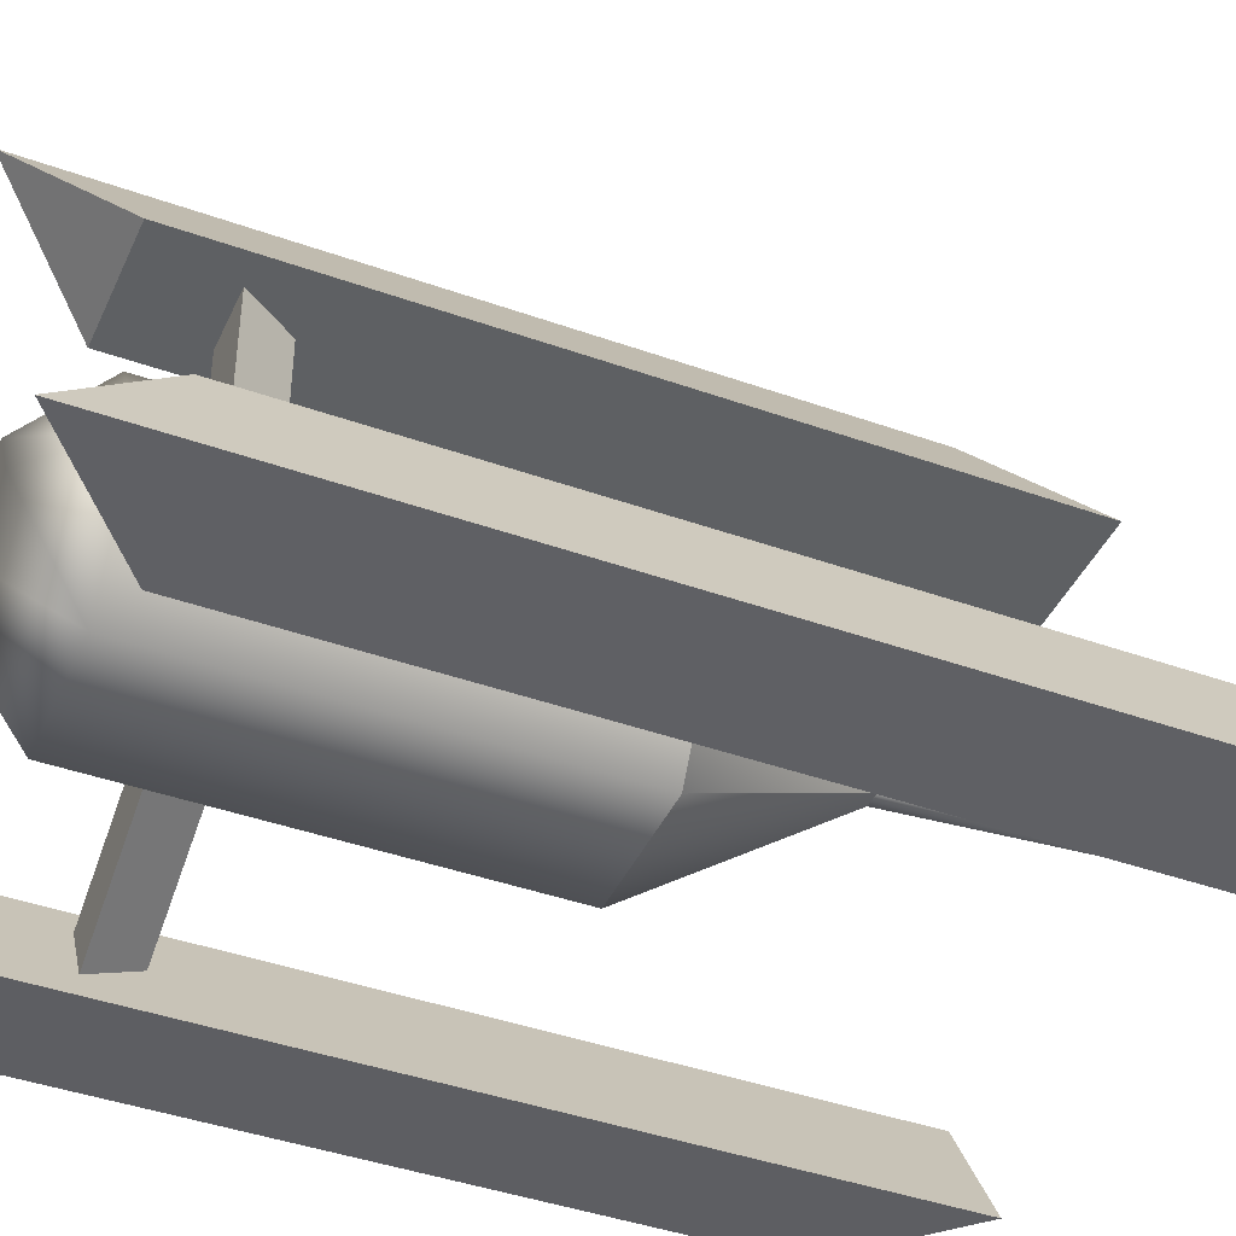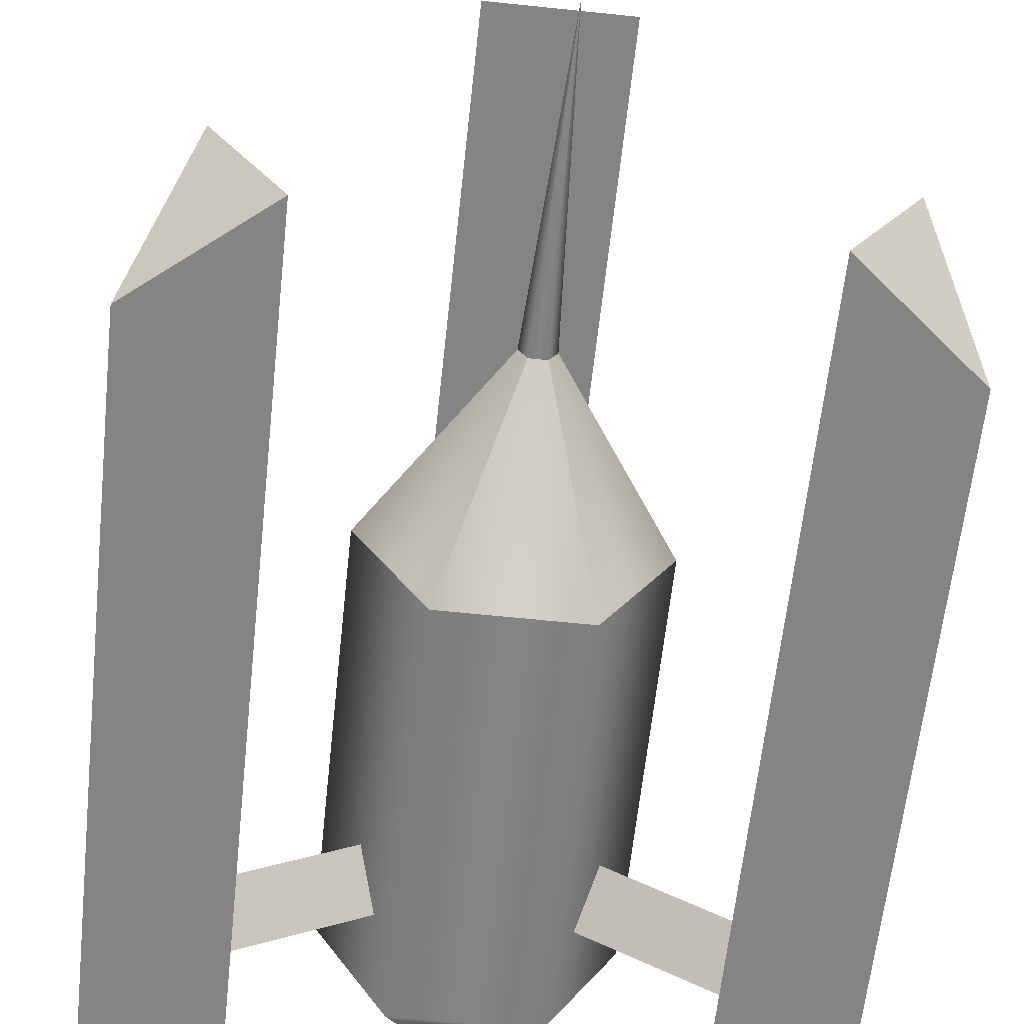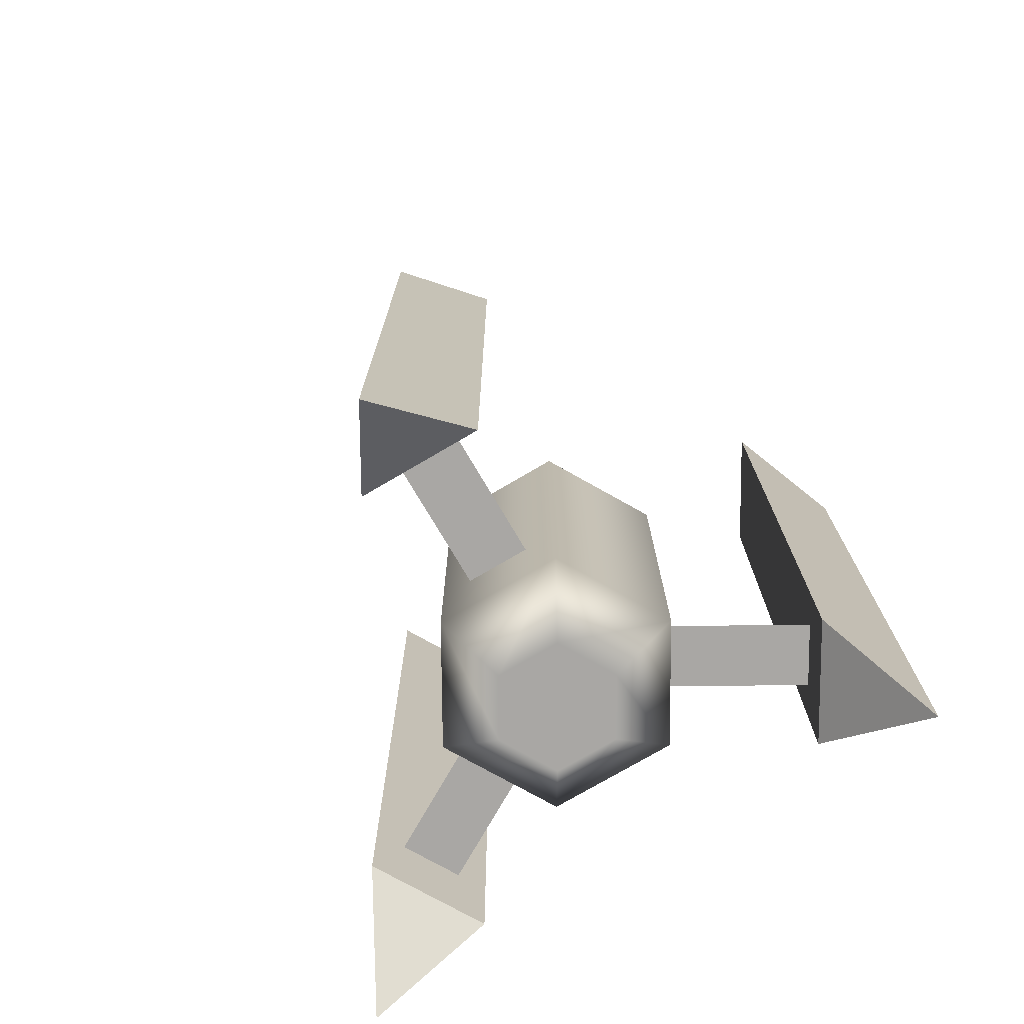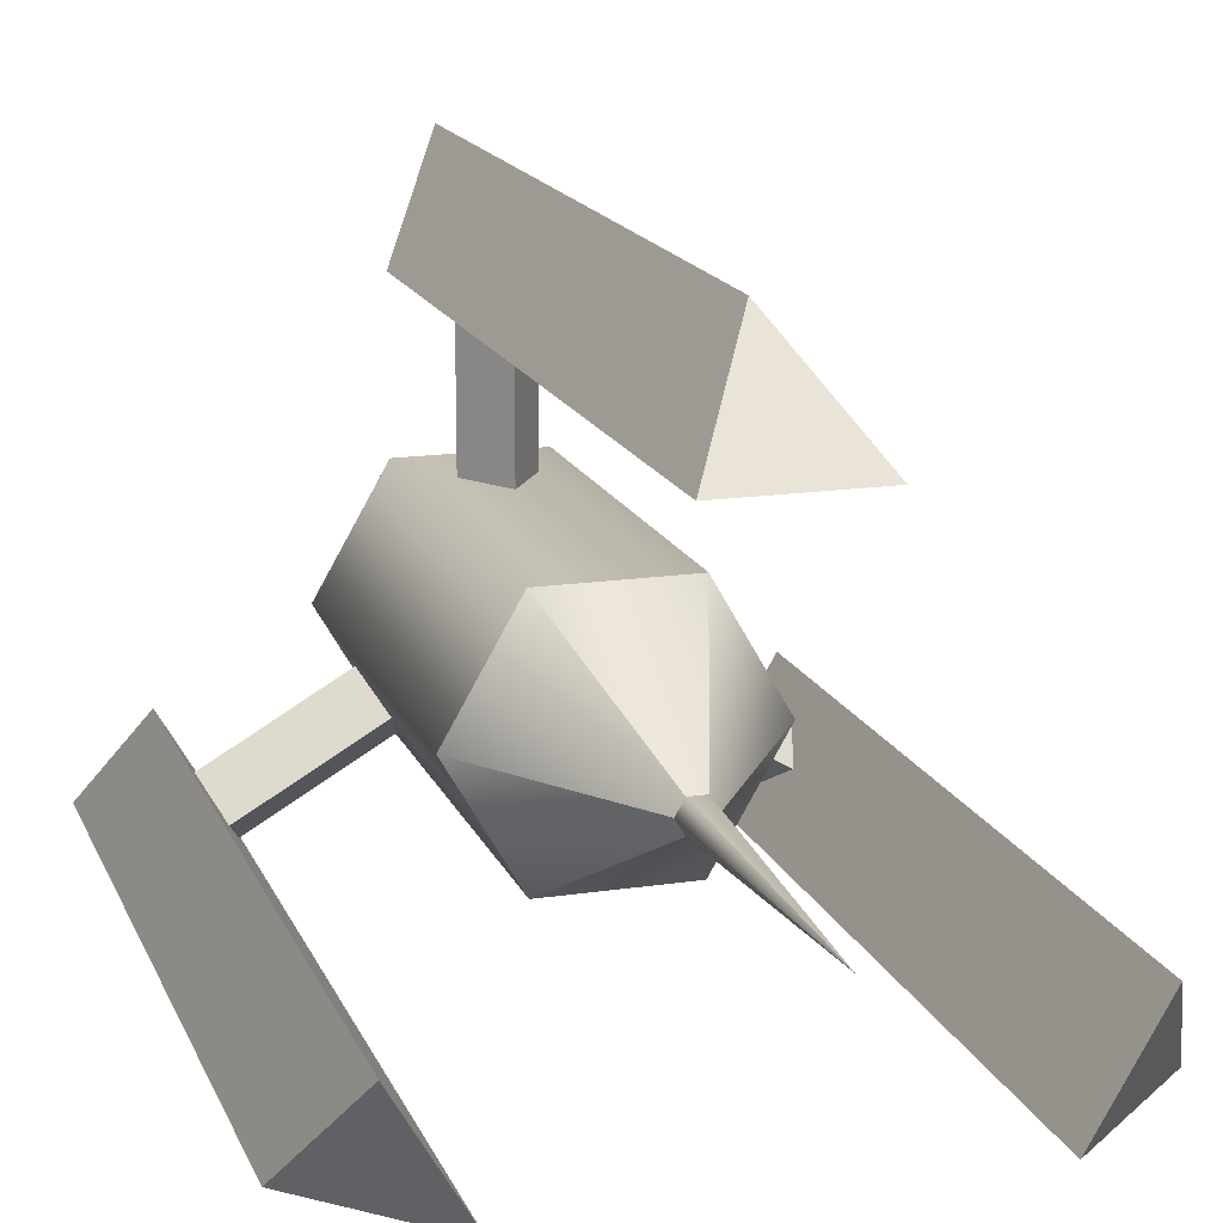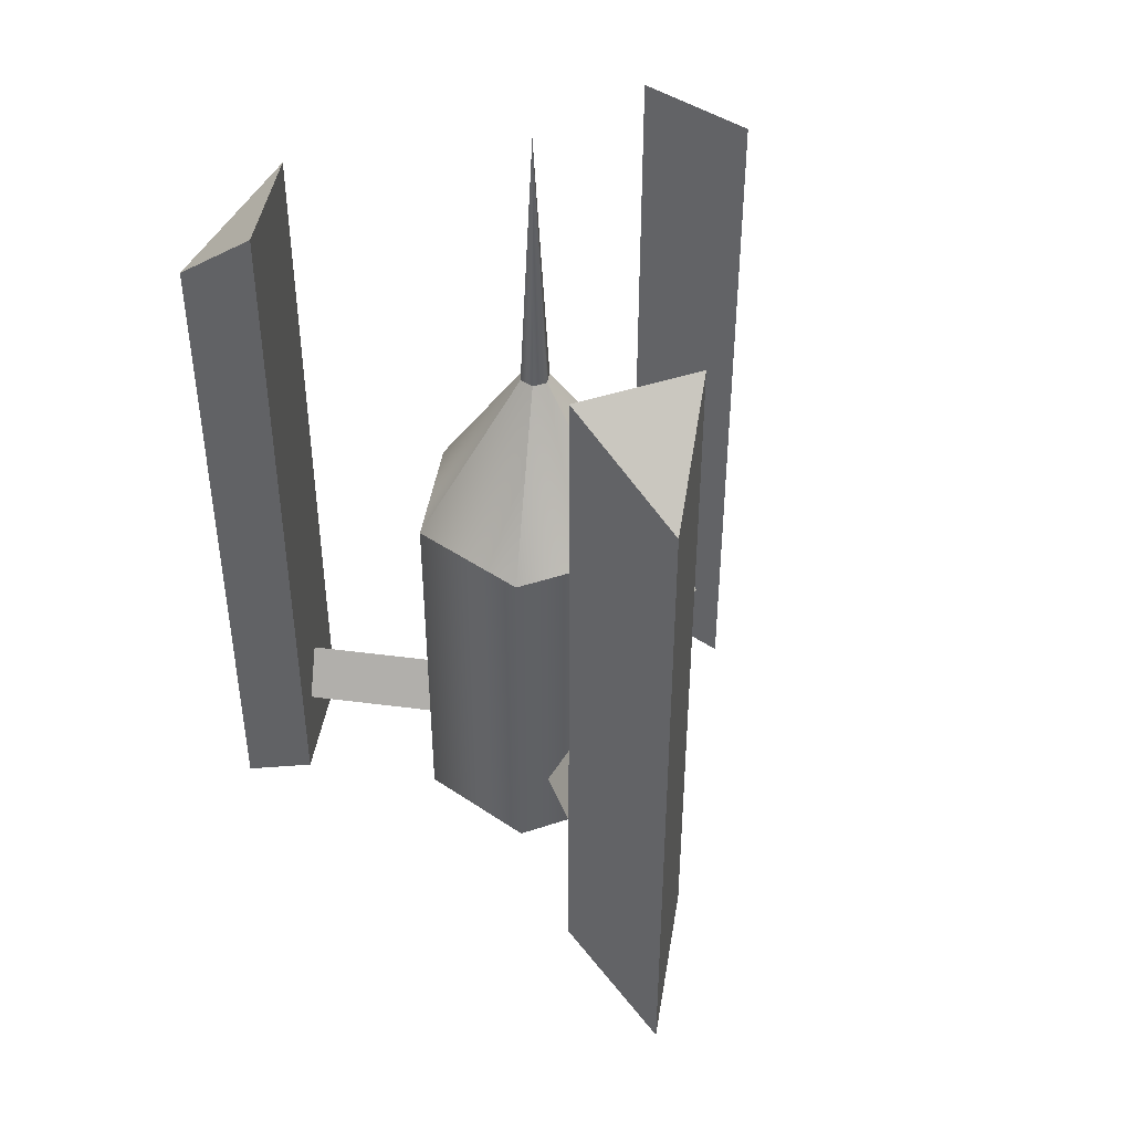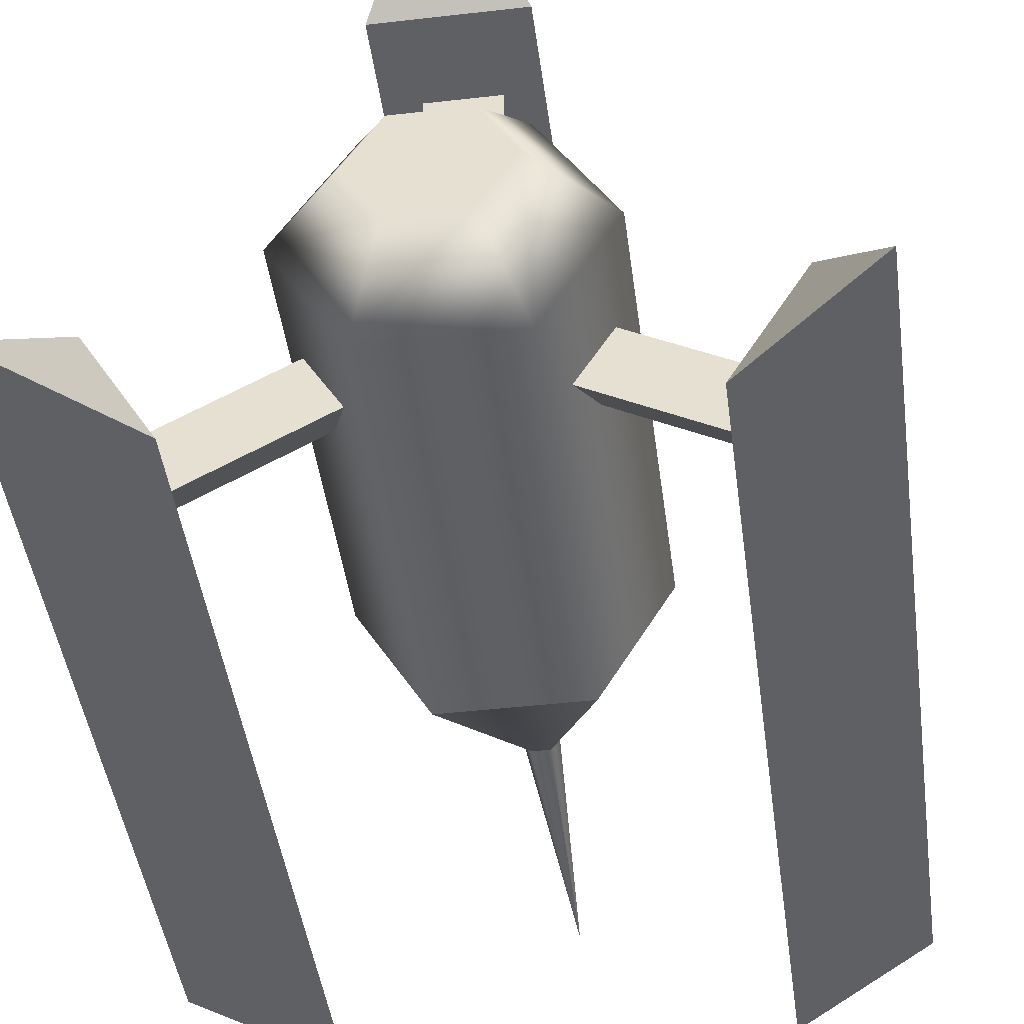
<metadata>
{"format":"obj","ext":"obj","renderer":"f3d","projection":"perspective","resolution":1024,"background":"white","views":[{"elev":-42.1,"azim":66.8,"up":"+Z"},{"elev":-61.5,"azim":173.9,"up":"+Z"},{"elev":-74.7,"azim":30.5,"up":"+Y"},{"elev":16.1,"azim":162.8,"up":"+Z"},{"elev":43.9,"azim":-21.3,"up":"+Y"},{"elev":-44.7,"azim":7.6,"up":"+Z"}]}
</metadata>
<code>
v 0 -0.4 0.35
v 0.1 -0.55 0.35
v -0.1 -0.55 0.35
v 0 -0.4 0.8
v 0.1 -0.55 0.8
v -0.1 -0.55 0.8
v 0 -1.1 1.1
v 0.2 -0.8 0.8
v -0.2 -0.8 0.8
v 0 1.2 1.1
v 0.2 1.5 0.8
v -0.2 1.5 0.8
v 0 -0.9 0.9
v 0 1.4 0.9
v 0 1.8 -0
v 0.05 0.9 -0
v 0.025 0.9 -0.0433
v -0.025 0.9 -0.0433
v -0.05 0.9 -0
v -0.025 0.9 0.0433
v 0.025 0.9 0.0433
v 0 1 -0
v 0.4 0.4 -0
v 0.2 0.4 -0.346
v -0.2 0.4 -0.346
v -0.4 0.4 -0
v -0.2 0.4 0.346
v 0.2 0.4 0.346
v 0.4 -0.8 0
v 0.2 -0.8 -0.346
v -0.2 -0.8 -0.346
v -0.4 -0.8 0
v -0.2 -0.8 0.346
v 0.2 -0.8 0.346
v 0.2 -1 0
v 0.1 -1 -0.173
v -0.1 -1 -0.173
v -0.2 -1 0
v -0.1 -1 0.173
v 0.1 -1 0.173
v 0 -1 0
v -0.3031 -0.4 -0.175
v -0.3531 -0.55 -0.0884
v -0.2531 -0.55 -0.2616
v -0.6928 -0.4 -0.4
v -0.7428 -0.55 -0.3134
v -0.6428 -0.55 -0.4866
v -0.9526 -1.1 -0.55
v -0.7928 -0.8 -0.2268
v -0.5928 -0.8 -0.5732
v -0.9526 1.2 -0.55
v -0.7928 1.5 -0.2268
v -0.5928 1.5 -0.5732
v -0.7794 -0.9 -0.45
v -0.7794 1.4 -0.45
v 0.3031 -0.4 -0.175
v 0.2531 -0.55 -0.2616
v 0.3531 -0.55 -0.0884
v 0.6928 -0.4 -0.4
v 0.6428 -0.55 -0.4866
v 0.7428 -0.55 -0.3134
v 0.9526 -1.1 -0.55
v 0.5928 -0.8 -0.5732
v 0.7928 -0.8 -0.2268
v 0.9526 1.2 -0.55
v 0.5928 1.5 -0.5732
v 0.7928 1.5 -0.2268
v 0.7794 -0.9 -0.45
v 0.7794 1.4 -0.45
f 1 3 6 4
f 3 2 5 6
f 2 1 4 5
f 9 7 10 12
f 8 9 12 11
f 7 8 11 10
f 13 9 8
f 14 10 11
f 13 8 7
f 13 7 9
f 14 11 12
f 14 12 10
f 15 16 17
f 15 17 18
f 15 18 19
f 15 19 20
f 15 20 21
f 15 21 16
f 22 23 24
f 22 24 25
f 22 25 26
f 22 26 27
f 22 27 28
f 22 28 23
f 24 23 29 30
f 25 24 30 31
f 26 25 31 32
f 27 26 32 33
f 28 27 33 34
f 23 28 34 29
f 30 29 35 36
f 31 30 36 37
f 32 31 37 38
f 33 32 38 39
f 34 33 39 40
f 29 34 40 35
f 41 40 39
f 41 39 38
f 41 38 37
f 41 37 36
f 41 36 35
f 41 35 40
f 42 44 47 45
f 44 43 46 47
f 43 42 45 46
f 50 48 51 53
f 49 50 53 52
f 48 49 52 51
f 54 50 49
f 55 51 52
f 54 49 48
f 54 48 50
f 55 52 53
f 55 53 51
f 56 58 61 59
f 58 57 60 61
f 57 56 59 60
f 64 62 65 67
f 63 64 67 66
f 62 63 66 65
f 68 64 63
f 69 65 66
f 68 63 62
f 68 62 64
f 69 66 67
f 69 67 65

</code>
